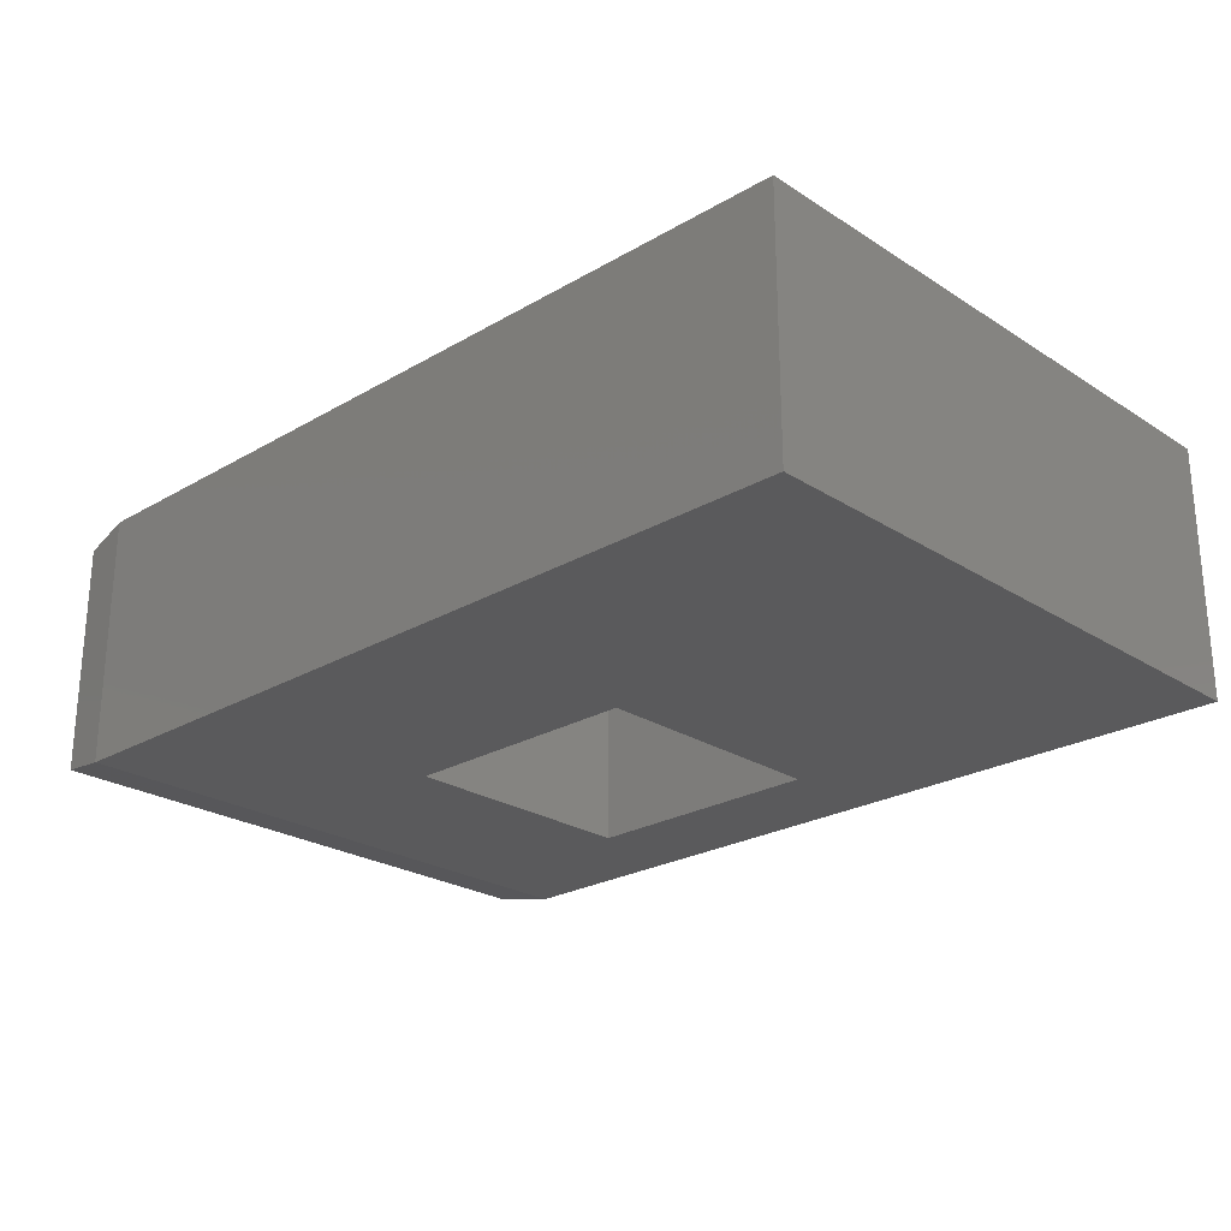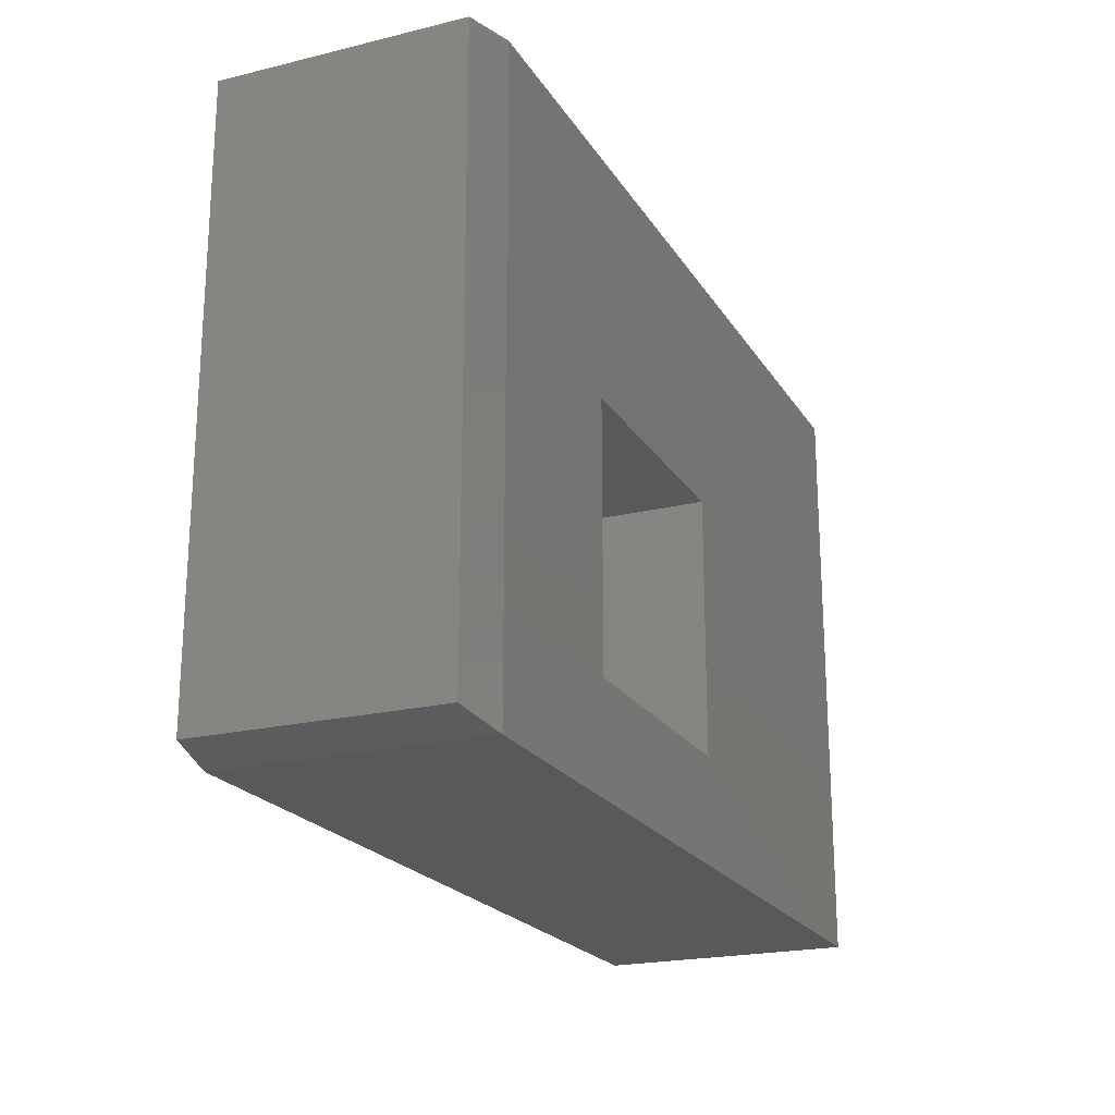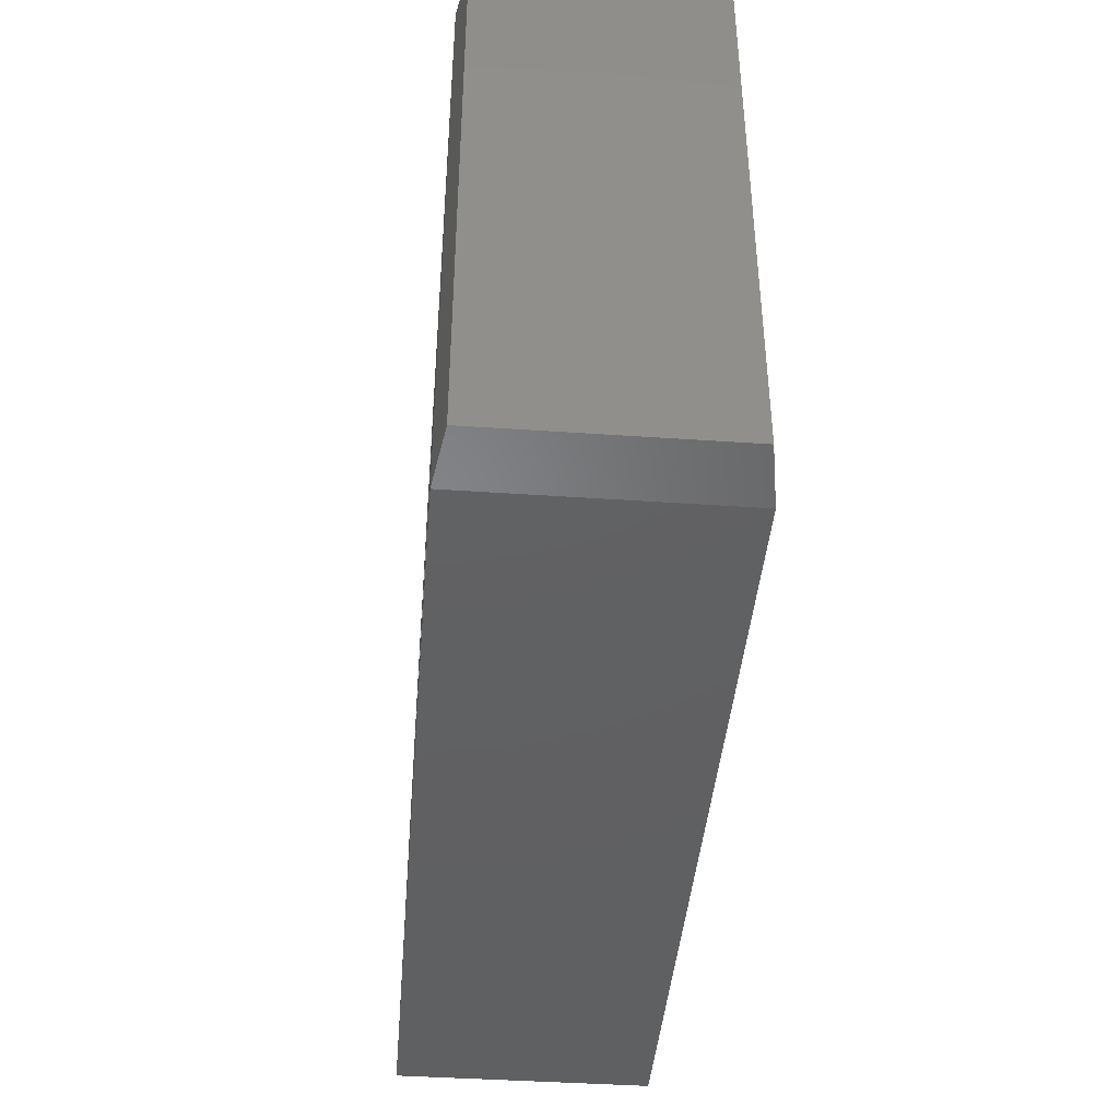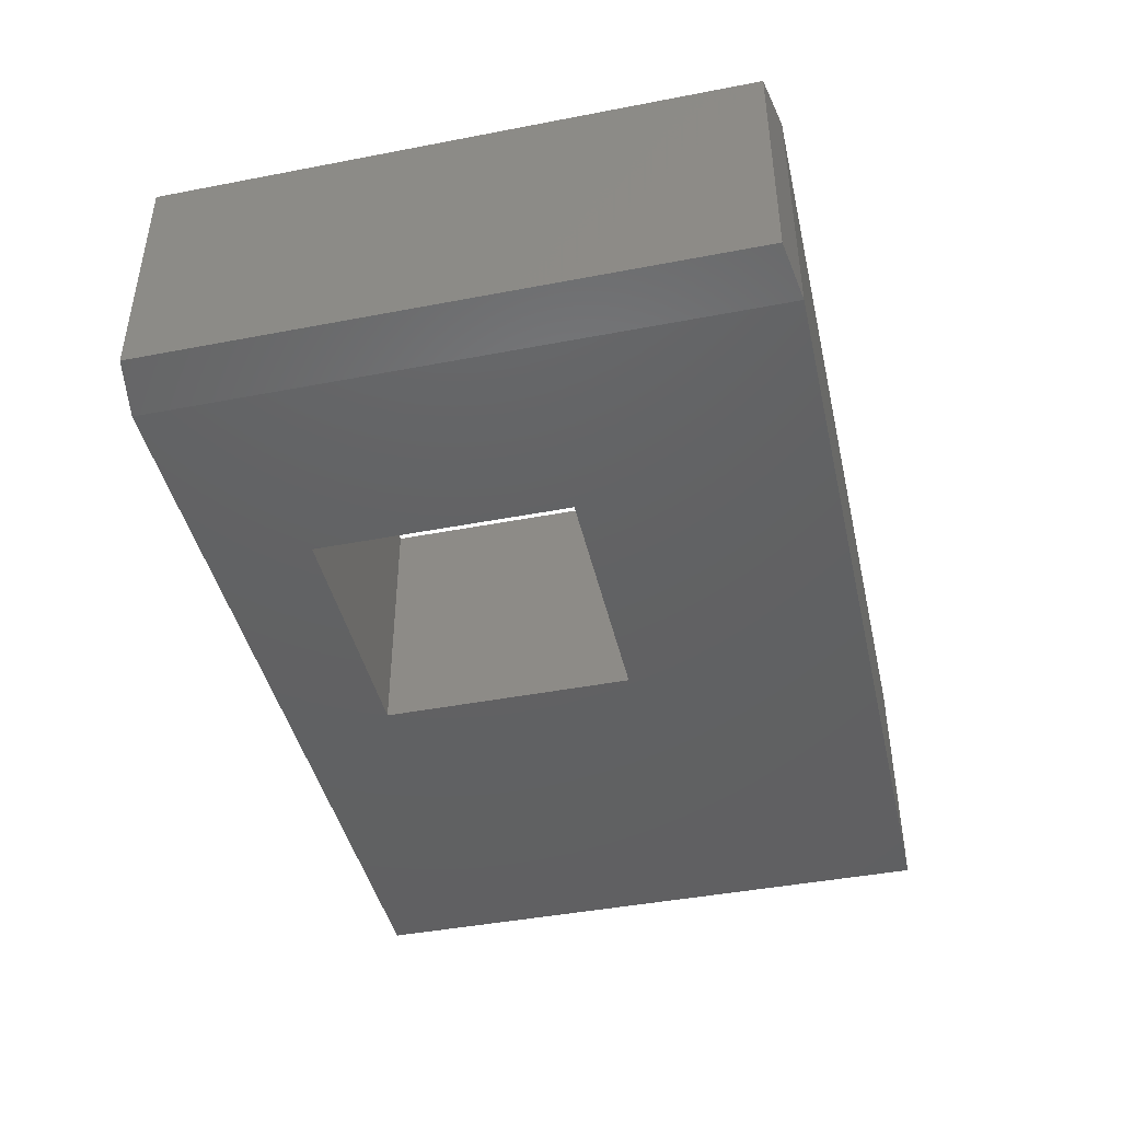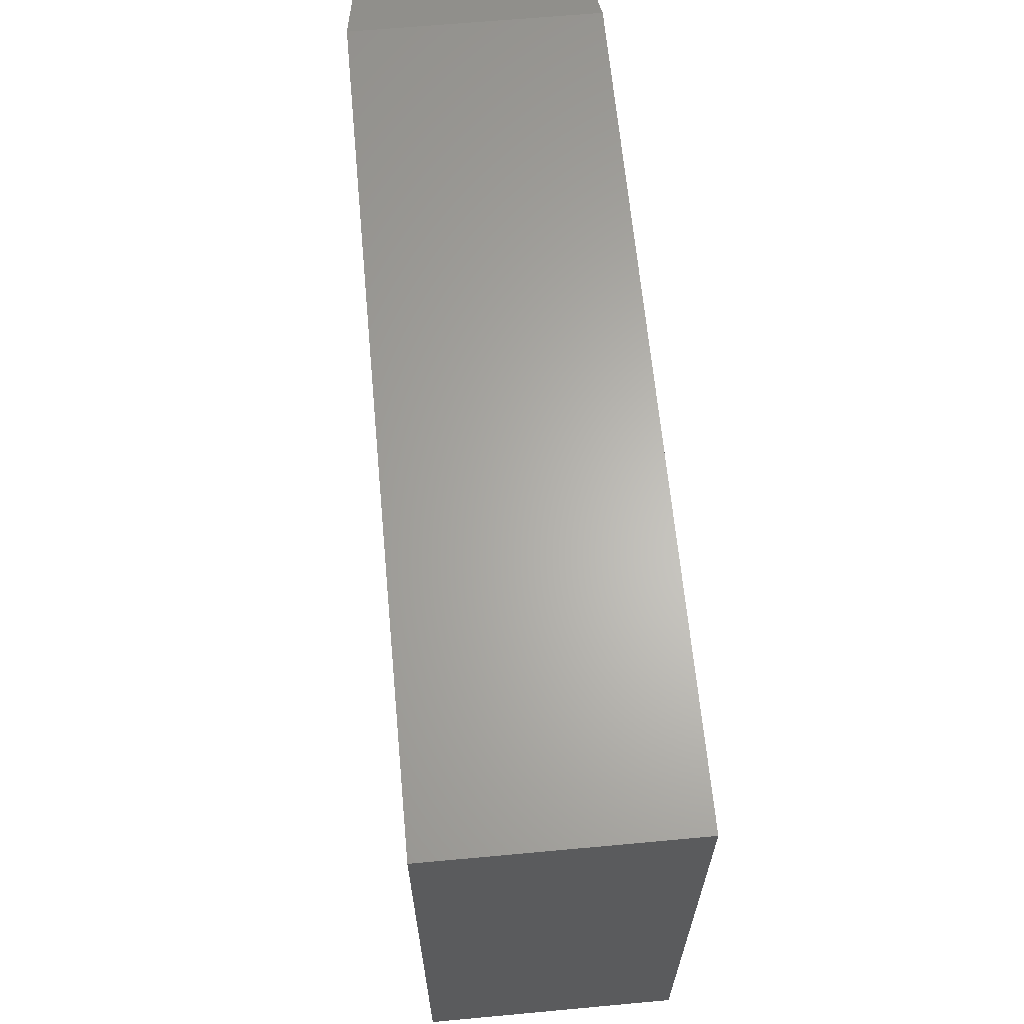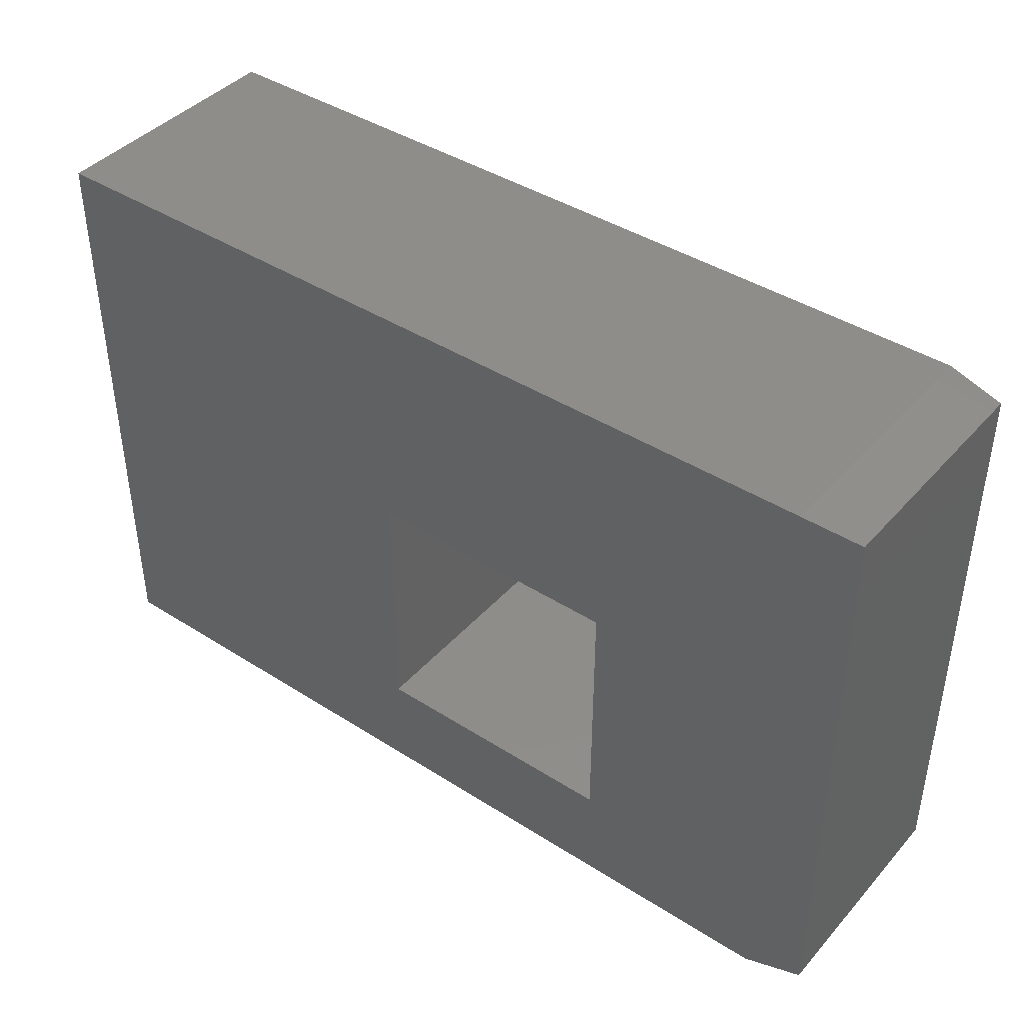
<metadata>
{"format":"stl","ext":"stl","renderer":"f3d","projection":"perspective","resolution":1024,"background":"white","views":[{"elev":-24.4,"azim":43.7,"up":"+Y"},{"elev":-21.2,"azim":-66.6,"up":"+Z"},{"elev":-42.4,"azim":-94.7,"up":"+Z"},{"elev":-43.5,"azim":-77.2,"up":"+Y"},{"elev":64.2,"azim":84.7,"up":"+Z"},{"elev":41.7,"azim":-142.4,"up":"+Z"}]}
</metadata>
<code>
# stl→obj: 20 verts, 40 faces
v -0.7031 5.204e-18 0.4974
v -0.5391 -1.83e-33 0.08594
v -0.7031 5.204e-18 -2.87e-18
v -0.3281 2.342e-17 0.08594
v 0 8.327e-17 -4.592e-17
v -0.5391 1.171e-17 0.2969
v 3.046e-17 8.327e-17 0.4974
v -0.3281 3.513e-17 0.2969
v 0 -0.2109 -4.592e-17
v -0.3281 -0.2109 0.08594
v -0.7031 -0.2109 -2.87e-18
v -0.5391 -0.2109 0.08594
v -0.7031 -0.2109 0.4974
v -0.5391 -0.2109 0.2969
v 3.046e-17 -0.2109 0.4974
v -0.3281 -0.2109 0.2969
v -0.75 -0.2031 0.4896
v -0.75 -0.007812 0.4896
v -0.75 -0.2031 0.007812
v -0.75 -0.007812 0.007812
f 1 2 3
f 3 2 4
f 3 4 5
f 2 1 6
f 6 1 7
f 6 7 8
f 8 7 5
f 8 5 4
f 9 10 11
f 11 10 12
f 11 12 13
f 13 12 14
f 13 14 15
f 15 14 16
f 15 16 9
f 9 16 10
f 6 14 2
f 2 14 12
f 8 16 6
f 6 16 14
f 4 10 8
f 8 10 16
f 2 12 4
f 4 12 10
f 17 18 19
f 19 18 20
f 15 7 13
f 13 7 1
f 11 3 9
f 9 3 5
f 13 1 17
f 17 1 18
f 3 20 1
f 1 20 18
f 3 11 20
f 20 11 19
f 11 13 19
f 19 13 17
f 9 5 15
f 15 5 7

</code>
